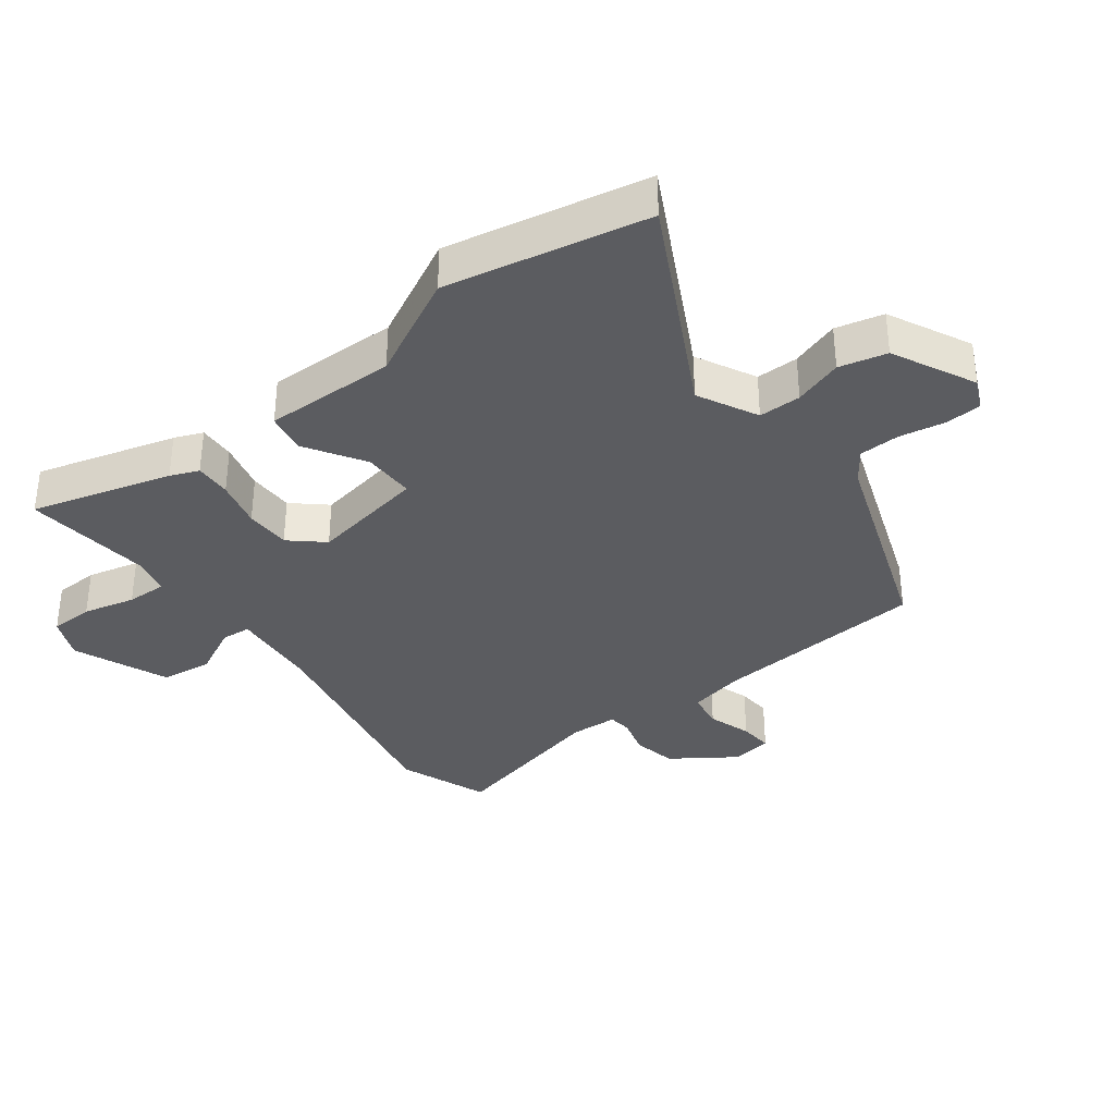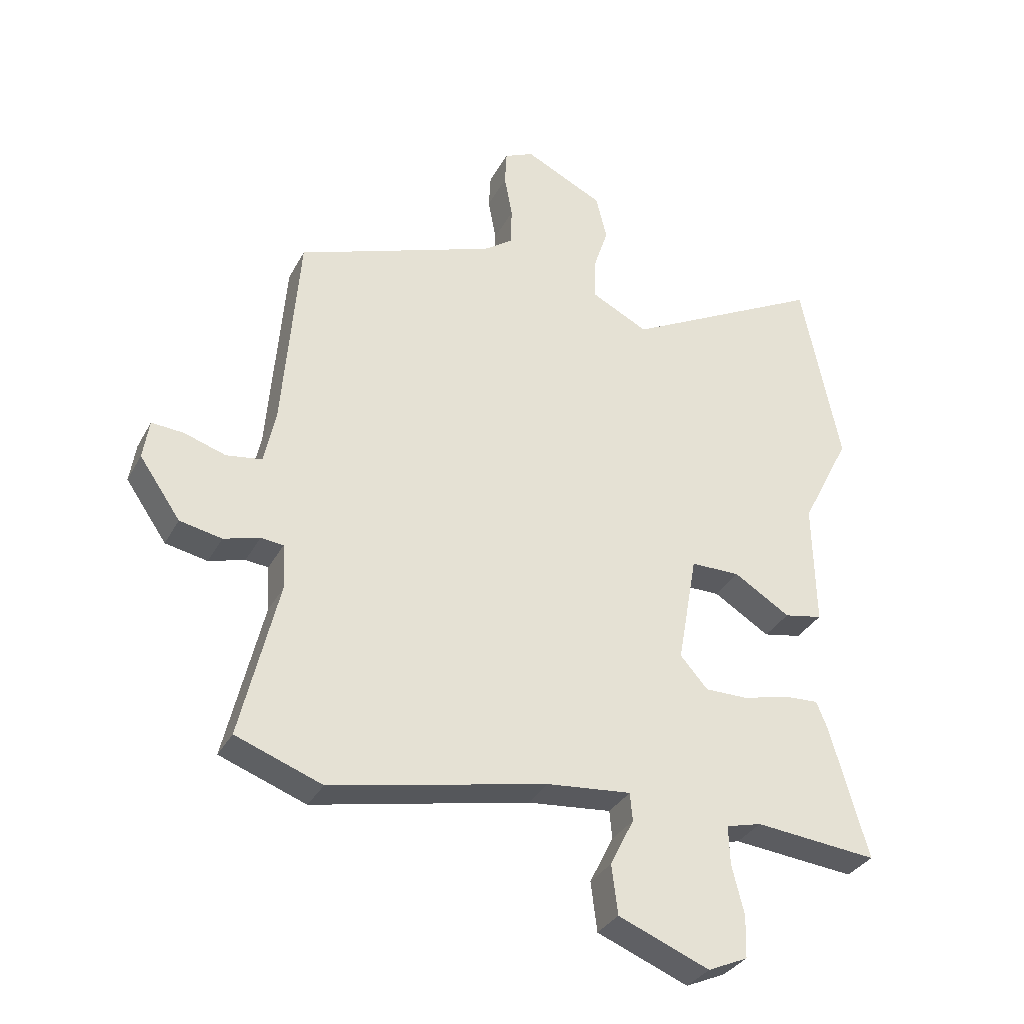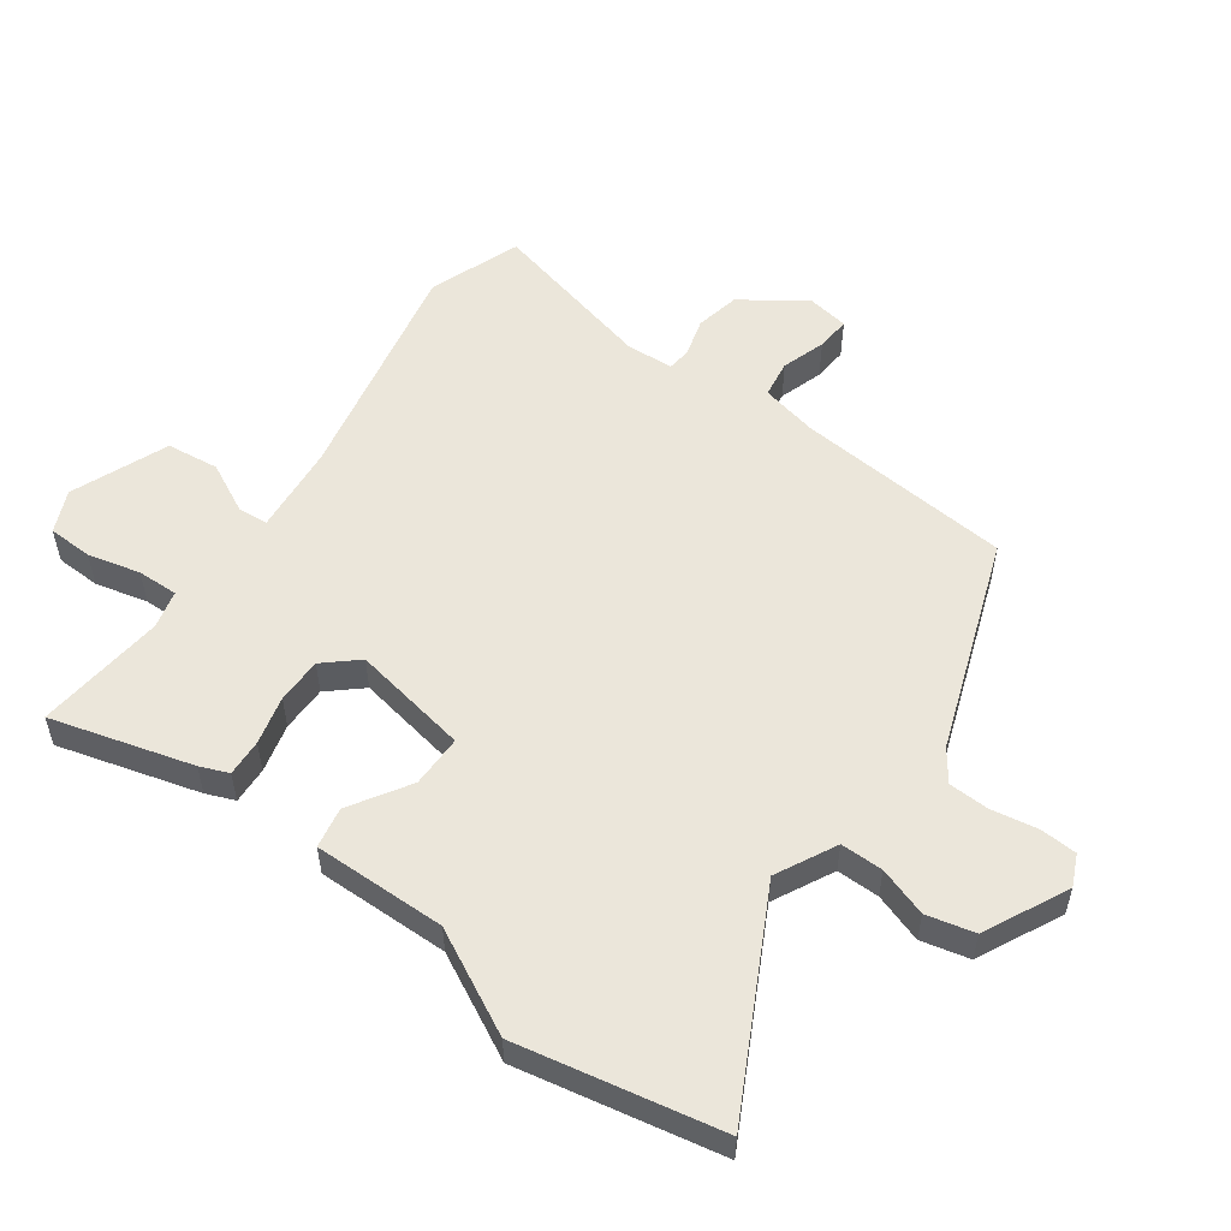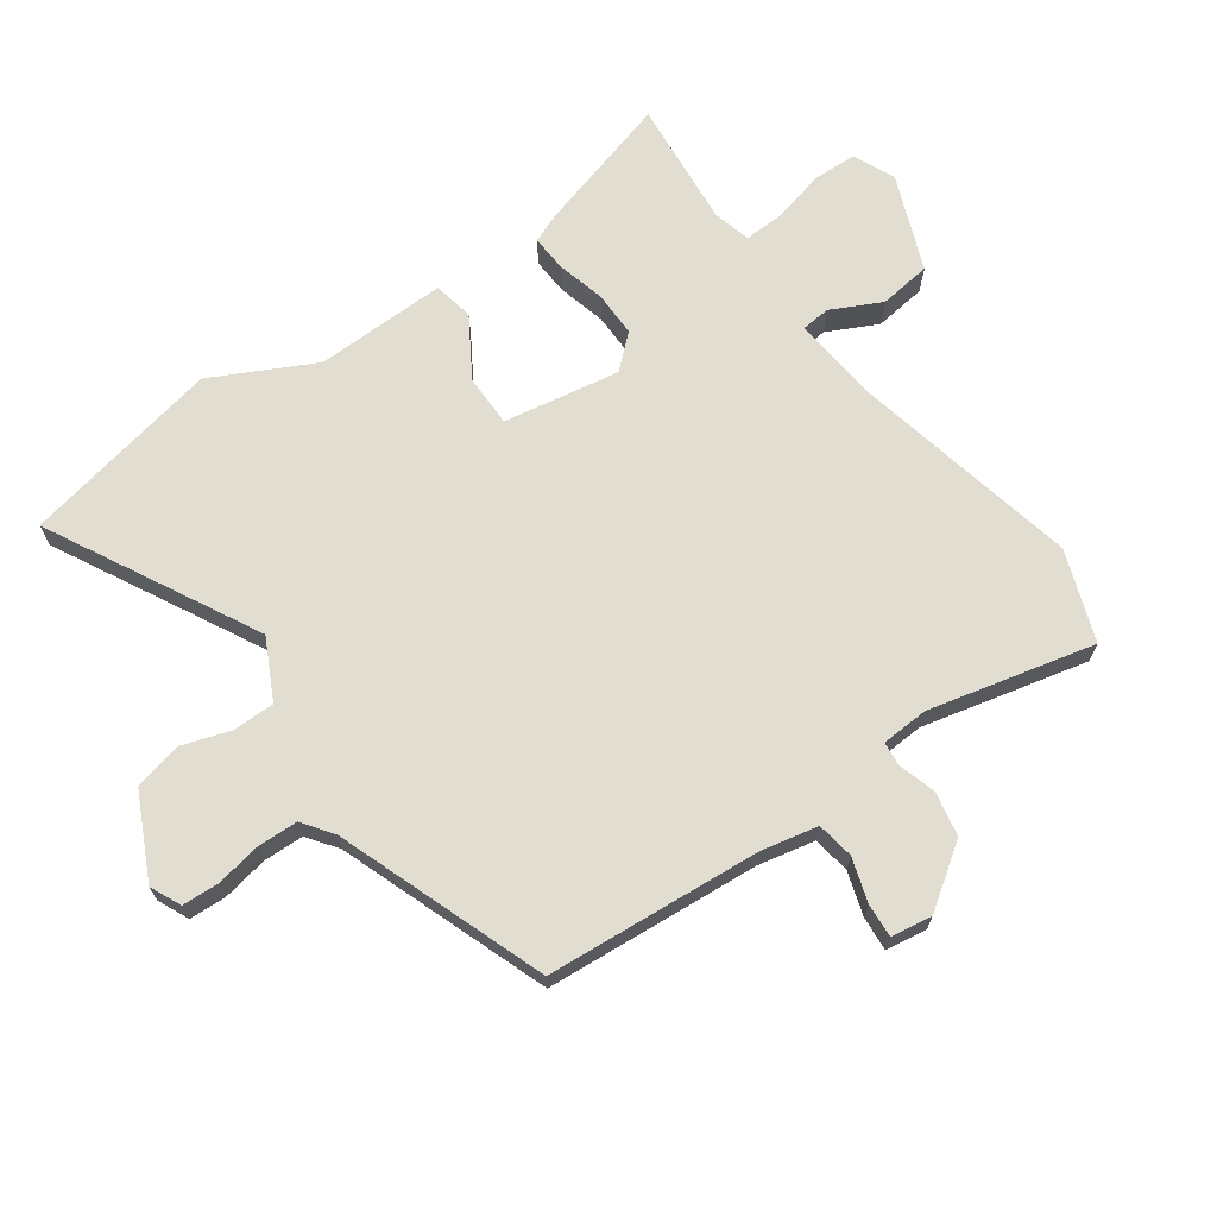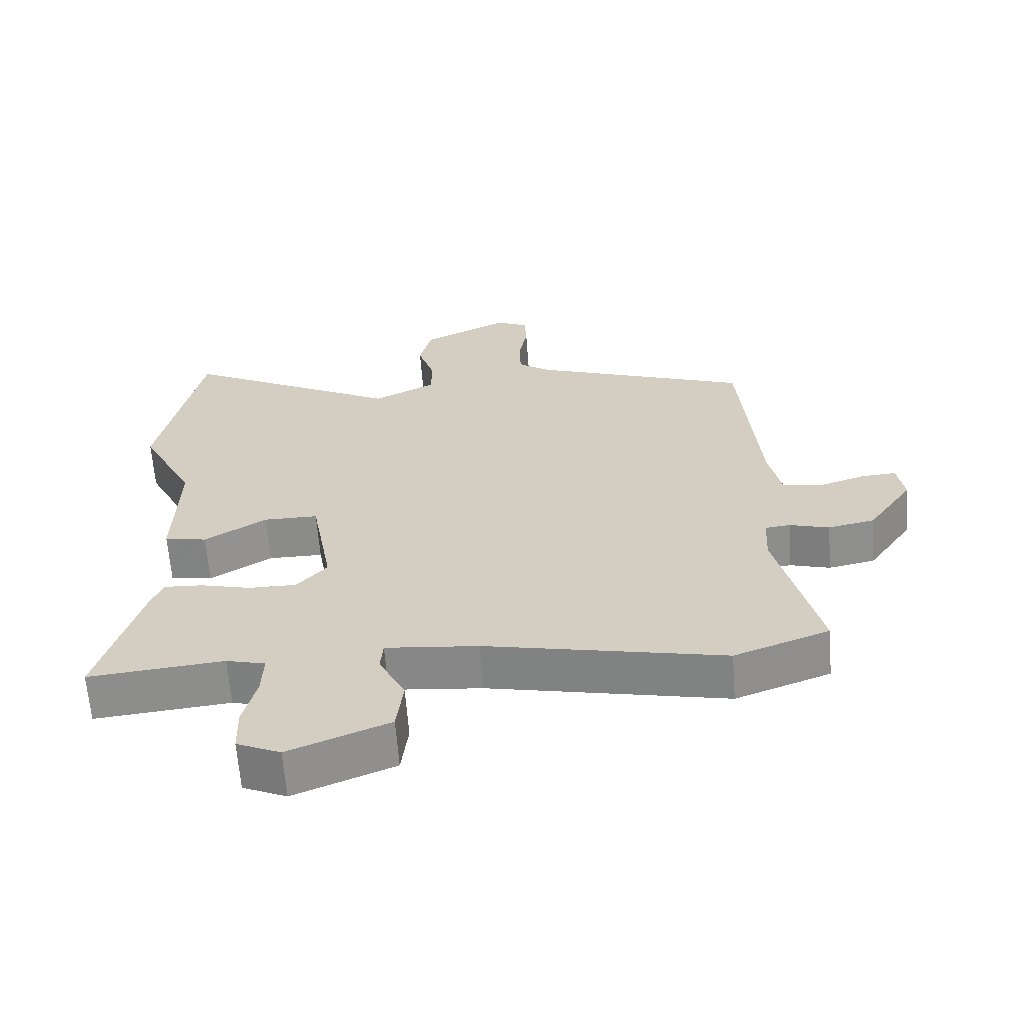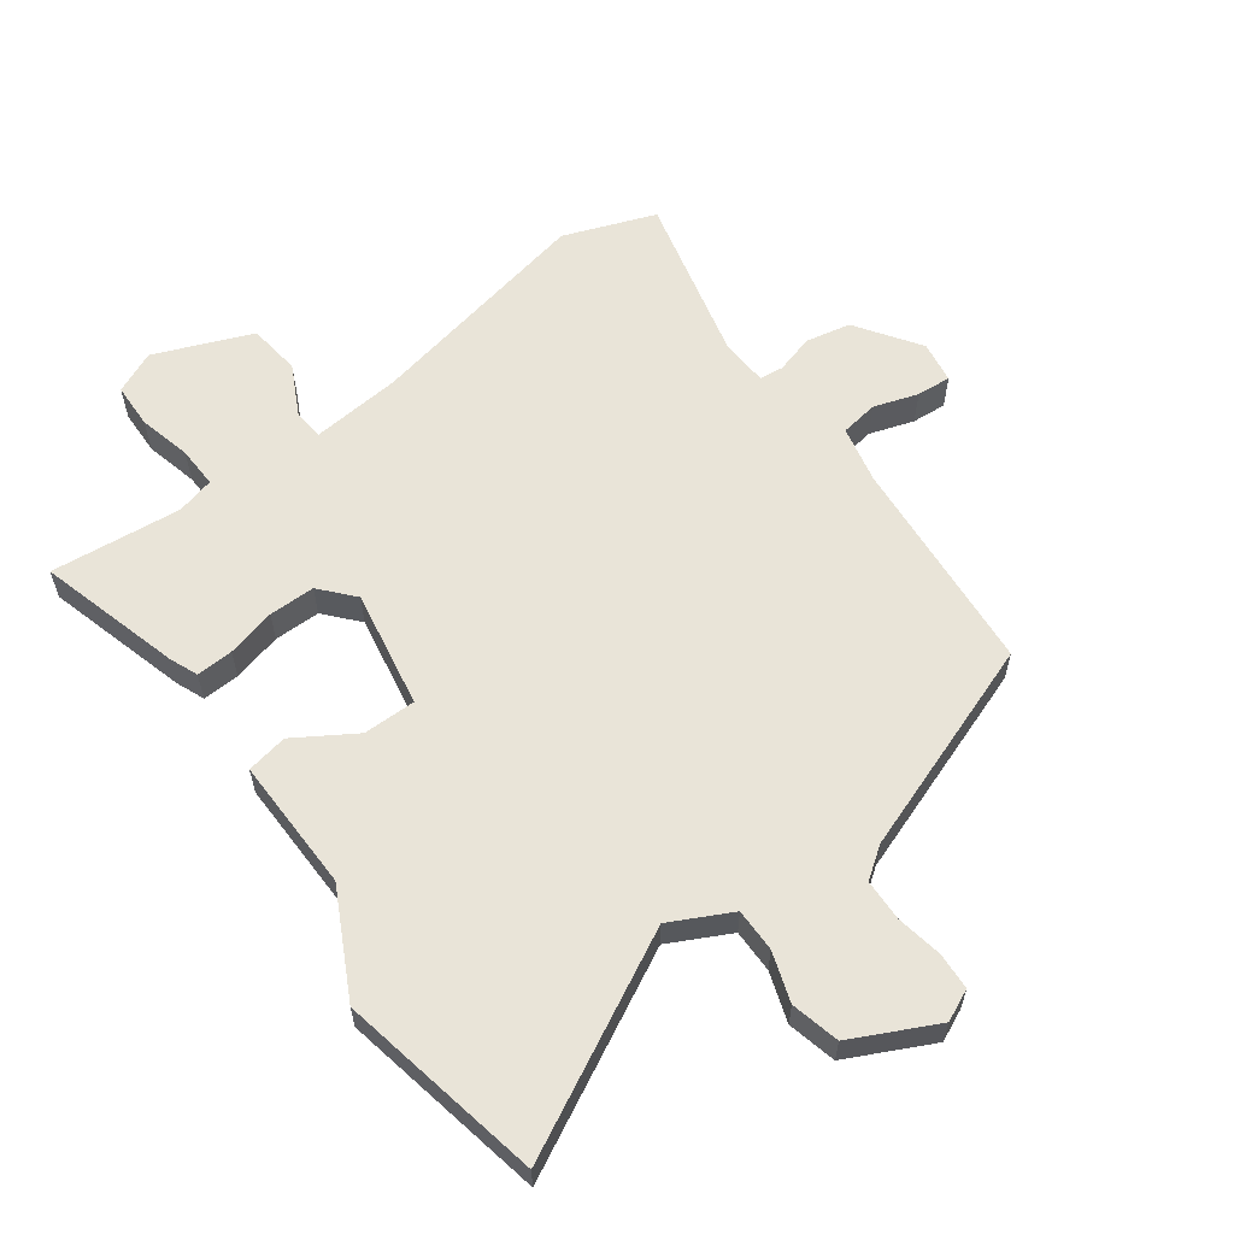
<metadata>
{"format":"obj","ext":"obj","renderer":"f3d","projection":"perspective","resolution":1024,"background":"white","views":[{"elev":-35.0,"azim":-52.6,"up":"+Y"},{"elev":-32.8,"azim":155.6,"up":"+Z"},{"elev":54.7,"azim":-54.0,"up":"+Y"},{"elev":68.4,"azim":54.4,"up":"+Y"},{"elev":-63.7,"azim":4.3,"up":"+Z"},{"elev":60.0,"azim":-36.1,"up":"+Y"}]}
</metadata>
<code>
v -0.521 0.07 -0.478
v -0.459 0.07 -0.26
v -0.441 0.07 -0.216
v -0.384 0.07 -0.219
v -0.309 0.07 -0.238
v -0.238 0.07 -0.238
v -0.193 0.07 -0.187
v -0.225 0.07 -0.006
v -0.306 0.07 -0.006
v -0.398 0.07 -0.063
v -0.461 0.07 -0.051
v -0.457 0.07 0.154
v -0.538 0.07 0.313
v -0.475 0.07 0.625
v -0.148 0.07 0.454
v -0.055 0.07 0.501
v -0.055 0.07 0.567
v -0.08 0.07 0.643
v -0.062 0.07 0.717
v 0.067 0.07 0.78
v 0.115 0.07 0.758
v 0.118 0.07 0.701
v 0.105 0.07 0.63
v 0.107 0.07 0.567
v 0.154 0.07 0.533
v 0.48 0.07 0.415
v 0.507 0.07 0.08
v 0.526 0.07 -0.008
v 0.584 0.07 -0.017
v 0.652 0.07 0.005
v 0.705 0.07 0.009
v 0.715 0.07 -0.055
v 0.648 0.07 -0.152
v 0.579 0.07 -0.166
v 0.52 0.07 -0.149
v 0.483 0.07 -0.153
v 0.479 0.07 -0.227
v 0.541 0.07 -0.485
v 0.4 0.07 -0.537
v 0.045 0.07 -0.463
v -0.093 0.07 -0.45
v -0.097 0.07 -0.496
v -0.058 0.07 -0.574
v -0.068 0.07 -0.655
v -0.217 0.07 -0.715
v -0.282 0.07 -0.686
v -0.284 0.07 -0.617
v -0.264 0.07 -0.536
v -0.262 0.07 -0.473
v -0.32 0.07 -0.458
v -0.521 0 -0.478
v -0.459 0 -0.26
v -0.441 0 -0.216
v -0.384 0 -0.219
v -0.309 0 -0.238
v -0.238 0 -0.238
v -0.193 0 -0.187
v -0.225 0 -0.006
v -0.306 0 -0.006
v -0.398 0 -0.063
v -0.461 0 -0.051
v -0.457 0 0.154
v -0.538 0 0.313
v -0.475 0 0.625
v -0.148 0 0.454
v -0.055 0 0.501
v -0.055 0 0.567
v -0.08 0 0.643
v -0.062 0 0.717
v 0.067 0 0.78
v 0.115 0 0.758
v 0.118 0 0.701
v 0.105 0 0.63
v 0.107 0 0.567
v 0.154 0 0.533
v 0.48 0 0.415
v 0.507 0 0.08
v 0.526 0 -0.008
v 0.584 0 -0.017
v 0.652 0 0.005
v 0.705 0 0.009
v 0.715 0 -0.055
v 0.648 0 -0.152
v 0.579 0 -0.166
v 0.52 0 -0.149
v 0.483 0 -0.153
v 0.479 0 -0.227
v 0.541 0 -0.485
v 0.4 0 -0.537
v 0.045 0 -0.463
v -0.093 0 -0.45
v -0.097 0 -0.496
v -0.058 0 -0.574
v -0.068 0 -0.655
v -0.217 0 -0.715
v -0.282 0 -0.686
v -0.284 0 -0.617
v -0.264 0 -0.536
v -0.262 0 -0.473
v -0.32 0 -0.458
f 46 47 48
f 45 46 48
f 44 45 48
f 43 44 48
f 42 43 48
f 41 42 48 49
f 37 38 39 40
f 36 37 40 41
f 33 34 35
f 32 33 35
f 31 32 35
f 30 31 35
f 29 30 35
f 28 29 35 36
f 41 49 50
f 36 41 50
f 28 36 50
f 27 28 50
f 21 22 23
f 20 21 23
f 19 20 23
f 18 19 23
f 17 18 23
f 16 17 23 24
f 15 16 24 25
f 12 13 14 15
f 12 15 25
f 11 12 25
f 10 11 25
f 9 10 25
f 3 4 5
f 2 3 5
f 1 2 5
f 50 1 5
f 50 5 6
f 27 50 6 7
f 25 26 27
f 9 25 27
f 8 9 27
f 7 8 27
f 98 97 96
f 98 96 95
f 98 95 94
f 98 94 93
f 98 93 92
f 99 98 92 91
f 90 89 88 87
f 91 90 87 86
f 85 84 83
f 85 83 82
f 85 82 81
f 85 81 80
f 85 80 79
f 86 85 79 78
f 100 99 91
f 100 91 86
f 100 86 78
f 100 78 77
f 73 72 71
f 73 71 70
f 73 70 69
f 73 69 68
f 73 68 67
f 74 73 67 66
f 75 74 66 65
f 65 64 63 62
f 75 65 62
f 75 62 61
f 75 61 60
f 75 60 59
f 55 54 53
f 55 53 52
f 55 52 51
f 55 51 100
f 56 55 100
f 57 56 100 77
f 77 76 75
f 77 75 59
f 77 59 58
f 77 58 57
f 1 51 52 2
f 2 52 53 3
f 3 53 54 4
f 4 54 55 5
f 5 55 56 6
f 6 56 57 7
f 7 57 58 8
f 8 58 59 9
f 9 59 60 10
f 10 60 61 11
f 11 61 62 12
f 12 62 63 13
f 13 63 64 14
f 14 64 65 15
f 15 65 66 16
f 16 66 67 17
f 17 67 68 18
f 18 68 69 19
f 19 69 70 20
f 20 70 71 21
f 21 71 72 22
f 22 72 73 23
f 23 73 74 24
f 24 74 75 25
f 25 75 76 26
f 26 76 77 27
f 27 77 78 28
f 28 78 79 29
f 29 79 80 30
f 30 80 81 31
f 31 81 82 32
f 32 82 83 33
f 33 83 84 34
f 34 84 85 35
f 35 85 86 36
f 36 86 87 37
f 37 87 88 38
f 38 88 89 39
f 39 89 90 40
f 40 90 91 41
f 41 91 92 42
f 42 92 93 43
f 43 93 94 44
f 44 94 95 45
f 45 95 96 46
f 46 96 97 47
f 47 97 98 48
f 48 98 99 49
f 49 99 100 50
f 50 100 51 1

</code>
